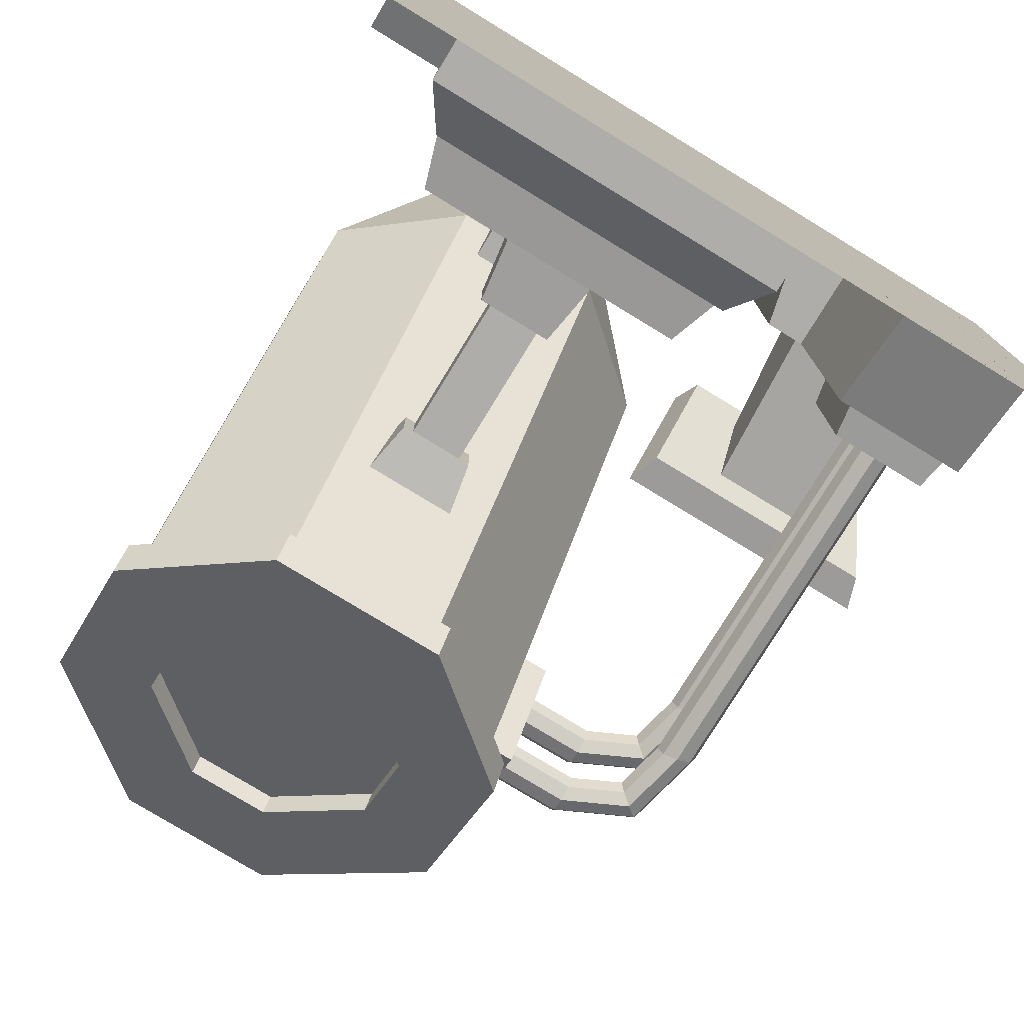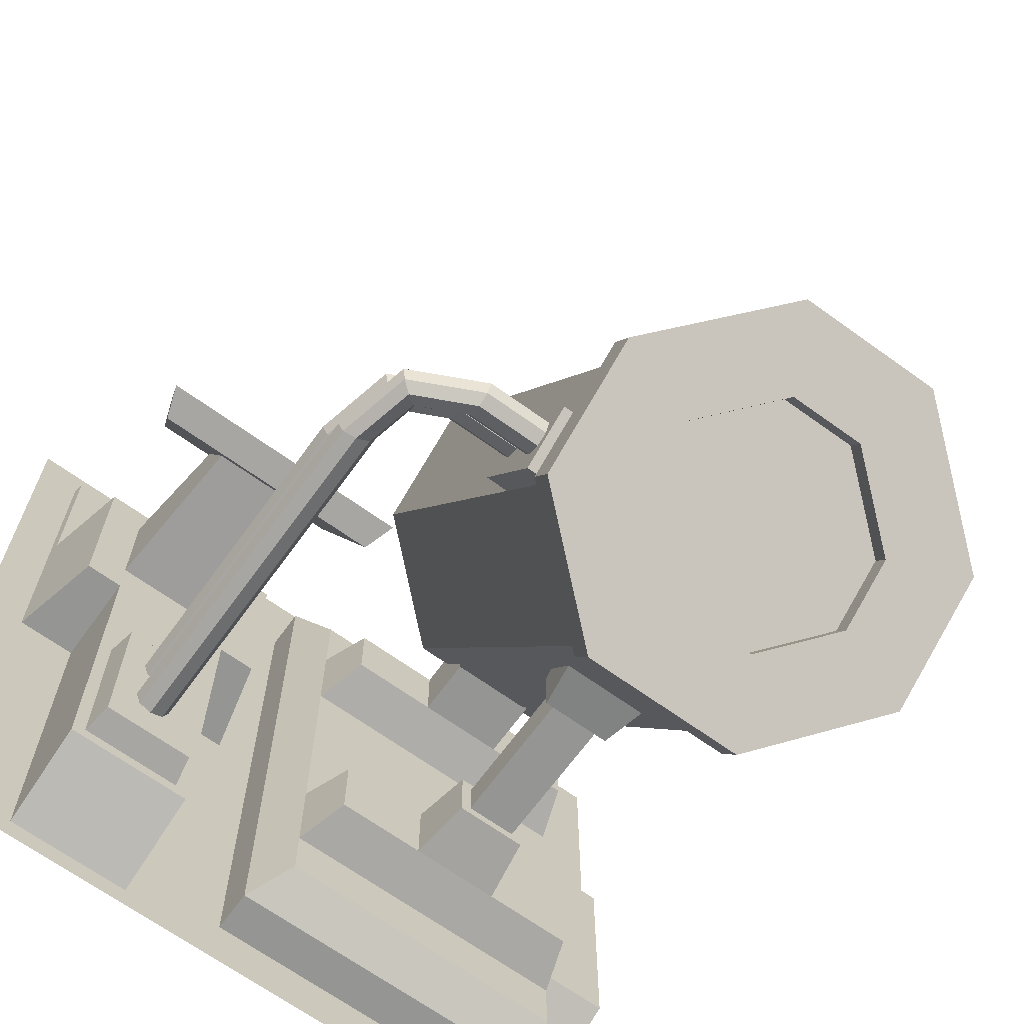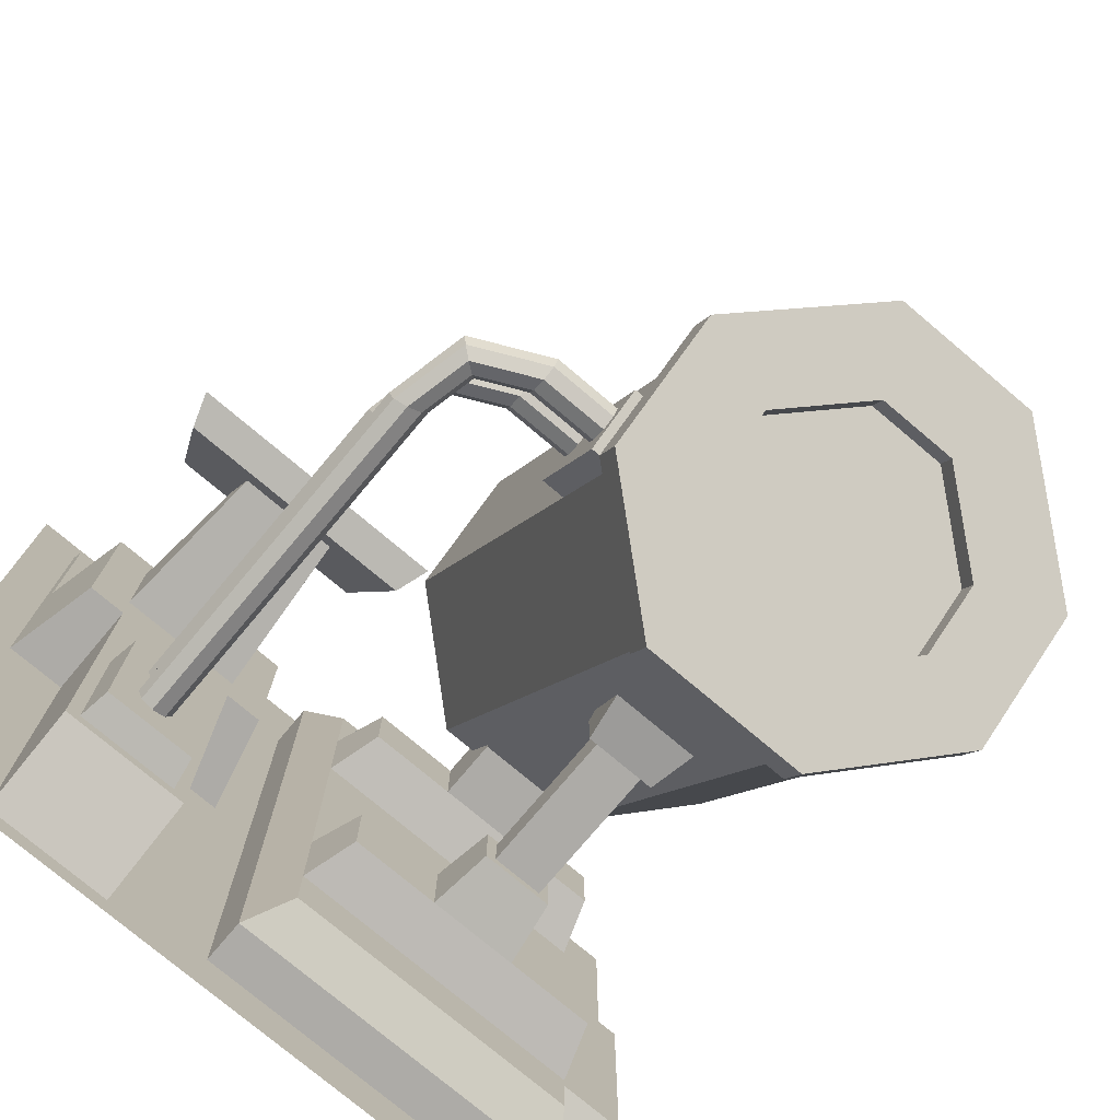
<metadata>
{"format":"obj","ext":"obj","renderer":"f3d","projection":"perspective","resolution":1024,"background":"white","views":[{"elev":-77.3,"azim":-31.4,"up":"+Z"},{"elev":-67.3,"azim":144.1,"up":"+Z"},{"elev":-76.4,"azim":139.9,"up":"+Z"}]}
</metadata>
<code>
o Circle
v -0.7225 1.532 -0.3203
v -0.4773 1.742 -0.1939
v -0.1304 1.742 -0.1939
v 0.1148 1.532 -0.3203
v -0.7225 0.9799 0.598
v -0.4773 1.19 0.7244
v -0.1304 1.19 0.7244
v 0.1148 0.9799 0.598
v -0.7717 1.231 -0.501
v -0.4976 0.9962 -0.6422
v -0.7717 1.524 -0.3252
v 0.164 1.231 -0.501
v 0.164 1.524 -0.3252
v -0.1101 0.9962 -0.6422
v -0.7717 0.6792 0.4173
v -0.4976 0.4443 0.2761
v -0.7717 0.9716 0.5931
v 0.164 0.6792 0.4173
v 0.164 0.9716 0.5931
v -0.1101 0.4443 0.2761
v -0.4773 1.778 -0.1722
v -0.1304 1.778 -0.1722
v -0.7717 1.416 -0.8091
v -0.4976 1.181 -0.9503
v -0.7717 1.709 -0.6333
v 0.164 1.416 -0.8091
v 0.164 1.709 -0.6333
v -0.1101 1.181 -0.9503
v -0.4773 1.963 -0.4803
v -0.1304 1.963 -0.4803
v -0.8166 1.402 -0.8178
v -0.5162 1.144 -0.9726
v -0.8166 1.722 -0.6252
v 0.2089 1.402 -0.8178
v 0.2089 1.722 -0.6252
v -0.09144 1.144 -0.9726
v -0.4939 2.001 -0.4574
v -0.1138 2.001 -0.4574
v -0.6008 1.527 -0.8521
v -0.4268 1.378 -0.9417
v -0.6008 1.694 -0.7513
v -0.006932 1.527 -0.8521
v -0.006932 1.694 -0.7513
v -0.1809 1.378 -0.9417
v -0.4039 1.865 -0.649
v -0.2038 1.865 -0.649
v -0.8166 1.45 -0.8982
v -0.5162 1.193 -1.053
v -0.8166 1.771 -0.7055
v 0.2089 1.45 -0.8982
v 0.2089 1.771 -0.7055
v -0.09144 1.193 -1.053
v -0.1138 2.05 -0.5378
v -0.4939 2.05 -0.5378
v -0.6008 1.499 -0.8054
v -0.4268 1.35 -0.895
v -0.6008 1.666 -0.7046
v -0.006932 1.499 -0.8054
v -0.006932 1.666 -0.7046
v -0.1809 1.35 -0.895
v -0.2038 1.837 -0.6022
v -0.4039 1.837 -0.6022
v -0.4768 0.746 0.987
v -0.1309 0.746 0.987
v -0.5106 0.7117 1.044
v -0.0971 0.7117 1.044
v -0.5106 0.3962 0.8545
v -0.0971 0.3962 0.8545
v -0.4976 1.162 -0.9173
v -0.1101 1.162 -0.9173
v 0.164 1.689 -0.6003
v -0.1304 1.944 -0.4473
v 0.164 1.396 -0.7761
v -0.7717 1.396 -0.7761
v -0.4773 1.944 -0.4473
v -0.7717 1.689 -0.6003
v 0.164 1.377 -0.4131
v 0.2247 1.396 -0.7761
v 0.2247 1.377 -0.4131
v 0.164 1.543 -0.6882
v 0.2247 1.231 -0.501
v 0.2247 1.543 -0.6882
v -1 0 1
v 1 -0 1
v -1 -0 -1
v 1 -0 -1
v -0.7648 4.6e-05 0.7506
v -0.7648 0.1112 0.7506
v -0.7648 4.6e-05 -0.8613
v -0.7648 0.1112 -0.8613
v 0.1446 4.6e-05 0.7506
v 0.1446 0.1112 0.7506
v 0.1446 4.6e-05 -0.8613
v 0.1446 0.1112 -0.8613
v -0.6934 0.2168 0.5622
v -0.6934 0.2168 -0.7966
v 0.0732 0.2168 -0.7966
v 0.0732 0.2168 0.5622
v -0.7648 4.6e-05 0.5085
v -0.7648 0.1112 0.5085
v 0.1446 4.6e-05 0.5085
v 0.1446 0.1112 0.5085
v -0.6934 0.2168 0.3581
v 0.0732 0.2168 0.3581
v -0.7648 0.1112 0.1902
v 0.1446 4.6e-05 0.2381
v -0.6934 0.2168 0.1302
v -0.7648 4.6e-05 0.2381
v 0.1446 0.1112 0.2381
v 0.0732 0.2168 0.1302
v -0.7648 0.1112 -0.3795
v -0.7648 0.1112 -0.6972
v 0.1446 4.6e-05 -0.4274
v 0.1446 4.6e-05 -0.6972
v -0.6934 0.2168 -0.4309
v -0.6934 0.2168 -0.6583
v -0.7648 4.6e-05 -0.6972
v -0.7648 4.6e-05 -0.4274
v 0.1446 0.1112 -0.6972
v 0.1446 0.1112 -0.4274
v 0.0732 0.2168 -0.6583
v 0.0732 0.2168 -0.4309
v 0.02997 0.3506 0.1581
v 0.02997 0.3506 0.3302
v -0.6502 0.3506 0.3302
v -0.6502 0.3506 0.1581
v -0.6502 0.3506 -0.4523
v -0.6502 0.3506 -0.6369
v 0.02997 0.3506 -0.6369
v 0.02997 0.3506 -0.4523
v -0.1585 4.6e-05 -0.8613
v -0.4617 4.6e-05 -0.8613
v -0.4617 0.1112 -0.8613
v -0.1585 0.1112 -0.8613
v -0.4617 4.6e-05 0.7506
v -0.1585 4.6e-05 0.7506
v -0.1585 0.1112 0.7506
v -0.4617 0.1112 0.7506
v -0.4379 0.2168 -0.7966
v -0.1823 0.2168 -0.7966
v -0.1823 0.2168 0.5622
v -0.4379 0.2168 0.5622
v -0.4379 0.2168 0.3581
v -0.1823 0.2168 0.3581
v -0.4379 0.2168 0.1302
v -0.1823 0.2168 0.1302
v -0.4379 0.2168 -0.6583
v -0.1823 0.2168 -0.6583
v -0.4379 0.2168 -0.4309
v -0.1823 0.2168 -0.4309
v -0.4235 0.3506 0.3302
v -0.1968 0.3506 0.3302
v -0.4235 0.3506 0.1581
v -0.1968 0.3506 0.1581
v -0.4235 0.3506 -0.6369
v -0.1968 0.3506 -0.6369
v -0.4235 0.3506 -0.4523
v -0.1968 0.3506 -0.4523
v -0.4235 0.5067 0.3302
v -0.1968 0.5067 0.3302
v -0.4235 0.5067 0.1581
v -0.1968 0.5067 0.1581
v -0.3743 0.5067 -0.5918
v -0.2459 0.5067 -0.5918
v -0.3743 0.5067 -0.4973
v -0.2459 0.5067 -0.4973
v -0.4011 0.5067 -0.6187
v -0.2191 0.5067 -0.6187
v -0.4011 0.5067 -0.4705
v -0.2191 0.5067 -0.4705
v -0.3743 0.8659 -0.5918
v -0.2459 0.8659 -0.5918
v -0.3743 0.8659 -0.4973
v -0.2459 0.8659 -0.4973
v -0.4003 0.8659 -0.611
v -0.22 0.8659 -0.611
v -0.4003 0.8659 -0.4782
v -0.22 0.8659 -0.4782
v -0.4242 0.9994 -0.6286
v -0.1961 0.9994 -0.6286
v -0.4242 0.9994 -0.4606
v -0.1961 0.9994 -0.4606
v -0.9543 4.6e-05 -0.4274
v -0.9543 4.6e-05 0.2381
v -0.9543 0.1112 0.1902
v -0.9543 0.1112 -0.3795
v 0.2489 -5.9e-05 0.4567
v 0.8846 -5.9e-05 0.4567
v 0.2489 -5.9e-05 -0.02664
v 0.8846 -5.9e-05 -0.02664
v 0.3068 0.2463 -0.02664
v 0.3068 0.2463 0.4567
v 0.8267 0.2463 0.4567
v 0.8267 0.2463 -0.02664
v 0.7284 -5.9e-05 -0.02664
v 0.4051 -5.9e-05 -0.02664
v 0.4051 0.2463 0.4567
v 0.7284 0.2463 0.4567
v 0.7284 0.2463 -0.02664
v 0.4051 0.2463 -0.02664
v 0.7284 -5.9e-05 -0.9421
v 0.4051 -5.9e-05 -0.9421
v 0.6954 0.2463 -0.8201
v 0.4381 0.2463 -0.8201
v 0.4051 -5.9e-05 -0.403
v 0.7284 -5.9e-05 -0.403
v 0.6954 0.2463 -0.3825
v 0.4381 0.2463 -0.3825
v 0.7284 0.2463 -0.8531
v 0.4051 0.2463 -0.8531
v 0.4051 0.2463 -0.3495
v 0.7284 0.2463 -0.3495
v 0.6825 0.3238 -0.8089
v 0.4509 0.3238 -0.8089
v 0.4509 0.3238 -0.3937
v 0.6825 0.3238 -0.3937
v 0.2489 -5.9e-05 0.07512
v 0.2489 -5.9e-05 0.355
v 0.8846 -5.9e-05 0.355
v 0.8846 -5.9e-05 0.07512
v 0.3068 0.2463 0.07512
v 0.3068 0.2463 0.355
v 0.8267 0.2463 0.355
v 0.8267 0.2463 0.07512
v 0.4051 0.2463 0.355
v 0.4051 0.2463 0.07512
v 0.7284 0.2463 0.355
v 0.7284 0.2463 0.07512
v 0.4369 0.5647 0.3275
v 0.4369 0.6659 0.1026
v 0.6966 0.5647 0.3275
v 0.6966 0.6659 0.1026
v 0.3006 0.5265 0.4124
v 0.2523 0.7041 0.01768
v 0.8329 0.5265 0.4124
v 0.8812 0.7041 0.01768
v 0.3071 0.6104 0.4295
v 0.2621 0.7756 0.06203
v 0.8264 0.6104 0.4295
v 0.8714 0.7756 0.06203
v 0.2753 0.5958 0.4619
v 0.2223 0.7902 0.02962
v 0.8582 0.5958 0.4619
v 0.9112 0.7902 0.02962
v 0.3486 0.6102 0.3786
v 0.3425 0.7375 0.09568
v 0.7849 0.6102 0.3786
v 0.791 0.7375 0.09568
v 0.3071 0.5912 0.4209
v 0.2621 0.7565 0.05341
v 0.8264 0.5912 0.4209
v 0.8714 0.7565 0.05341
v 0.3455 0.6738 0.2372
v 0.7879 0.6738 0.2372
v 0.5667 0.6102 0.3786
v 0.5667 0.7375 0.09568
v 0.5667 0.6738 0.2372
v 0.344 0.7056 0.1664
v 0.7894 0.7056 0.1664
v 0.4577 0.6102 0.3786
v 0.4546 0.7375 0.09568
v 0.3471 0.642 0.3079
v 0.7864 0.642 0.3079
v 0.6758 0.6102 0.3786
v 0.6788 0.7375 0.09568
v 0.6773 0.6738 0.2372
v 0.4561 0.6738 0.2372
v 0.5667 0.7056 0.1664
v 0.5667 0.642 0.3079
v 0.4569 0.642 0.3079
v 0.4554 0.7056 0.1664
v 0.6781 0.7056 0.1664
v 0.6766 0.642 0.3079
v 0.8789 0.0239 -0.02664
v 0.8789 0.0239 0.4567
v 0.2546 0.0239 0.4567
v 0.2546 0.0239 -0.02664
v 0.4051 0.0239 0.4567
v 0.7284 0.0239 0.4567
v 0.7284 0.0239 -0.02664
v 0.4051 0.0239 -0.02664
v 0.7284 0.0239 -0.9334
v 0.4051 0.0239 -0.9334
v 0.4051 0.0239 -0.3978
v 0.7284 0.0239 -0.3978
v 0.2546 0.0239 0.07512
v 0.2546 0.0239 0.355
v 0.8789 0.0239 0.355
v 0.8789 0.0239 0.07512
v 0.7284 -5.9e-05 0.9088
v 0.8846 -5.9e-05 0.9088
v 0.8789 0.0239 0.9088
v 0.2489 -5.9e-05 0.9088
v 0.4051 -5.9e-05 0.9088
v 0.2546 0.0239 0.9088
v 0.4051 0.0239 0.9088
v 0.7284 0.0239 0.9088
v 0.3916 1.484 -0.67
v 0.3916 1.47 -0.7036
v 0.3916 1.437 -0.7175
v 0.3916 1.403 -0.7036
v 0.3916 1.389 -0.67
v 0.3916 1.403 -0.6364
v 0.3916 1.437 -0.6225
v 0.3916 1.47 -0.6364
v 0.5773 1.395 -0.67
v 0.5664 1.386 -0.7036
v 0.5402 1.365 -0.7175
v 0.5139 1.344 -0.7036
v 0.503 1.335 -0.67
v 0.5139 1.344 -0.6364
v 0.5402 1.365 -0.6225
v 0.5664 1.386 -0.6364
v 0.6231 1.194 -0.67
v 0.6096 1.197 -0.7036
v 0.5768 1.204 -0.7175
v 0.5441 1.212 -0.7036
v 0.5305 1.215 -0.67
v 0.5441 1.212 -0.6364
v 0.5768 1.204 -0.6225
v 0.6096 1.197 -0.6364
v 0.6231 0.3124 -0.67
v 0.6096 0.3124 -0.7036
v 0.5768 0.3124 -0.7175
v 0.5441 0.3124 -0.7036
v 0.5305 0.3124 -0.67
v 0.5441 0.3124 -0.6364
v 0.5768 0.3124 -0.6225
v 0.6096 0.3124 -0.6364
v 0.1545 1.484 -0.67
v 0.1545 1.47 -0.7036
v 0.1545 1.437 -0.7175
v 0.1545 1.403 -0.7036
v 0.1545 1.389 -0.67
v 0.1545 1.403 -0.6364
v 0.1545 1.437 -0.6225
v 0.1545 1.47 -0.6364
v 0.3916 1.401 -0.5156
v 0.3916 1.387 -0.5492
v 0.3916 1.354 -0.5631
v 0.3916 1.32 -0.5492
v 0.3916 1.306 -0.5156
v 0.3916 1.32 -0.4821
v 0.3916 1.354 -0.4681
v 0.3916 1.387 -0.4821
v 0.5773 1.312 -0.5156
v 0.5664 1.303 -0.5492
v 0.5402 1.282 -0.5631
v 0.5139 1.261 -0.5492
v 0.503 1.253 -0.5156
v 0.5139 1.261 -0.4821
v 0.5402 1.282 -0.4681
v 0.5664 1.303 -0.4821
v 0.6231 1.111 -0.5156
v 0.6096 1.114 -0.5492
v 0.5768 1.122 -0.5631
v 0.5441 1.129 -0.5492
v 0.5305 1.132 -0.5156
v 0.5441 1.129 -0.4821
v 0.5768 1.122 -0.4681
v 0.6096 1.114 -0.4821
v 0.6231 0.3124 -0.5156
v 0.6096 0.3124 -0.5492
v 0.5768 0.3124 -0.5631
v 0.5441 0.3124 -0.5492
v 0.5305 0.3124 -0.5156
v 0.5441 0.3124 -0.4821
v 0.5768 0.3124 -0.4681
v 0.6096 0.3124 -0.4821
v 0.1545 1.401 -0.5156
v 0.1545 1.387 -0.5492
v 0.1545 1.354 -0.5631
v 0.1545 1.32 -0.5492
v 0.1545 1.306 -0.5156
v 0.1545 1.32 -0.4821
v 0.1545 1.354 -0.4681
v 0.1545 1.387 -0.4821
f 3 7 8 4
f 1 5 6 2
f 4 8 19 13
f 2 6 7 3
f 9 15 17 11
f 12 18 20 14
f 10 16 15 9
f 14 20 16 10
f 13 19 18 12 77
f 5 1 11 17
f 2 3 22 21
f 4 13 22 3
f 2 21 11 1
f 70 69 24 28
f 72 71 27 30
f 71 80 73 26 27
f 69 74 23 24
f 76 75 29 25
f 73 70 28 26
f 74 76 25 23
f 75 72 30 29
f 30 27 35 38
f 31 33 49 47
f 28 24 32 36
f 27 26 34 35
f 24 23 31 32
f 25 29 37 33
f 29 30 38 37
f 26 28 36 34
f 23 25 33 31
f 42 44 60 58
f 38 35 51 53
f 36 32 48 52
f 35 34 50 51
f 32 31 47 48
f 33 37 54 49
f 37 38 53 54
f 34 36 52 50
f 39 40 48 47
f 41 39 47 49
f 42 43 51 50
f 44 42 50 52
f 40 44 52 48
f 46 45 54 53
f 43 46 53 51
f 45 41 49 54
f 55 57 62 61 59 58 60 56
f 39 41 57 55
f 46 43 59 61
f 44 40 56 60
f 43 42 58 59
f 40 39 55 56
f 41 45 62 57
f 45 46 61 62
f 7 64 8
f 5 63 6
f 6 63 64 7
f 64 63 65 66
f 17 65 63 5
f 8 64 66 19
f 66 65 67 68
f 15 67 65 17
f 19 66 68 18
f 16 67 15
f 18 68 20
f 16 20 68 67
f 21 22 72 75
f 9 11 76 74
f 12 14 70 73
f 11 21 75 76
f 10 9 74 69
f 79 81 78 82
f 22 13 71 72
f 14 10 69 70
f 12 73 78 81
f 80 77 79 82
f 77 12 81 79
f 13 77 80 71
f 73 80 82 78
f 83 84 86 85
f 117 112 90 89
f 131 134 94 93
f 101 102 92 91
f 135 138 88 87
f 133 90 96 139
f 143 103 95 142
f 119 94 97 121
f 100 88 95 103
f 137 92 98 141
f 105 100 103 107
f 92 102 104 98
f 150 122 130 158
f 106 109 102 101
f 87 88 100 99
f 113 120 109 106
f 149 115 107 145
f 111 105 107 115
f 102 109 110 104
f 99 100 105 108
f 90 112 116 96
f 112 111 115 116
f 139 96 116 147
f 144 104 124 152
f 93 94 119 114
f 114 119 120 113
f 109 120 122 110
f 120 119 121 122
f 105 111 186 185
f 118 111 112 117
f 153 126 125 151
f 155 128 127 157
f 107 103 125 126
f 122 121 129 130
f 145 107 126 153
f 116 115 127 128
f 104 110 123 124
f 147 116 128 155
f 121 148 156 129
f 148 147 155 156
f 110 146 154 123
f 146 145 153 154
f 129 156 158 130
f 152 154 162 160
f 123 154 152 124
f 156 155 167 168
f 103 143 151 125
f 143 144 152 151
f 97 140 148 121
f 140 139 147 148
f 122 150 146 110
f 150 149 145 146
f 115 149 157 127
f 149 150 158 157
f 88 138 142 95
f 138 137 141 142
f 104 144 141 98
f 144 143 142 141
f 94 134 140 97
f 134 133 139 140
f 91 92 137 136
f 136 137 138 135
f 89 90 133 132
f 132 133 134 131
f 154 153 161 162
f 158 156 168 170
f 151 152 160 159
f 153 151 159 161
f 155 157 169 167
f 157 158 170 169
f 163 165 173 171
f 163 164 168 167
f 166 165 169 170
f 164 166 170 168
f 165 163 167 169
f 165 166 174 173
f 166 164 172 174
f 164 163 171 172
f 171 173 177 175
f 173 174 178 177
f 174 172 176 178
f 172 171 175 176
f 178 176 180 182
f 176 175 179 180
f 175 177 181 179
f 177 178 182 181
f 184 185 186 183
f 111 118 183 186
f 108 105 185 184
f 276 278 197 192
f 228 224 194 199
f 289 274 194 224
f 287 276 192 222
f 281 277 191 200
f 279 275 193 198
f 278 279 198 197
f 274 280 199 194
f 221 226 200 191
f 226 228 199 200
f 282 283 210 209
f 285 206 201 282
f 284 211 210 283
f 207 203 213 216
f 200 199 212 211
f 281 200 211 284
f 280 195 206 285
f 204 203 209 210
f 208 204 210 211
f 203 207 212 209
f 207 208 211 212
f 215 216 213 214
f 203 204 214 213
f 208 207 216 215
f 204 208 215 214
f 197 198 227 225
f 228 226 230 232
f 192 197 225 222
f 222 225 226 221
f 277 286 221 191
f 286 287 222 221
f 275 288 223 193
f 288 289 224 223
f 198 193 223 227
f 227 223 224 228
f 229 231 235 233
f 227 228 232 231
f 226 225 229 230
f 225 227 231 229
f 230 229 233 234
f 232 230 234 236
f 231 232 236 235
f 235 236 244 243
f 233 235 243 241
f 234 233 241 242
f 236 234 242 244
f 240 238 250 252
f 237 238 242 241
f 240 239 243 244
f 239 237 241 243
f 238 240 244 242
f 273 264 247 263
f 239 240 252 251
f 237 239 251 249
f 238 237 249 250
f 245 262 253 258 246 250 249
f 248 259 254 263 247 251 252
f 247 264 255 260 245 249 251
f 246 261 256 265 248 252 250
f 272 266 254 259
f 271 267 257 268
f 270 260 255 269
f 267 270 269 257
f 253 262 270 267
f 262 245 260 270
f 261 271 268 256
f 246 258 271 261
f 258 253 267 271
f 265 272 259 248
f 256 268 272 265
f 268 257 266 272
f 266 273 263 254
f 257 269 273 266
f 269 255 264 273
f 219 220 289 288
f 188 219 288 275
f 217 218 287 286
f 189 217 286 277
f 199 280 285 212
f 196 281 284 205
f 205 284 283 202
f 212 285 282 209
f 201 202 283 282
f 190 195 280 274
f 196 189 277 281
f 218 187 276 287
f 220 190 274 289
f 276 187 293 295
f 294 290 297 296
f 290 291 292 297
f 293 294 296 295
f 278 276 295 296
f 275 279 297 292
f 188 275 292 291
f 279 278 296 297
f 298 306 307 299
f 299 307 308 300
f 300 308 309 301
f 301 309 310 302
f 302 310 311 303
f 303 311 312 304
f 304 312 313 305
f 305 313 306 298
f 306 314 315 307
f 307 315 316 308
f 308 316 317 309
f 309 317 318 310
f 310 318 319 311
f 311 319 320 312
f 312 320 321 313
f 313 321 314 306
f 320 319 327 328
f 318 317 325 326
f 314 321 329 322
f 316 315 323 324
f 321 320 328 329
f 319 318 326 327
f 317 316 324 325
f 315 314 322 323
f 298 299 331 330
f 303 304 336 335
f 301 302 334 333
f 305 298 330 337
f 299 300 332 331
f 304 305 337 336
f 302 303 335 334
f 300 301 333 332
f 338 346 347 339
f 339 347 348 340
f 340 348 349 341
f 341 349 350 342
f 342 350 351 343
f 343 351 352 344
f 344 352 353 345
f 345 353 346 338
f 346 354 355 347
f 347 355 356 348
f 348 356 357 349
f 349 357 358 350
f 350 358 359 351
f 351 359 360 352
f 352 360 361 353
f 353 361 354 346
f 360 359 367 368
f 358 357 365 366
f 354 361 369 362
f 356 355 363 364
f 361 360 368 369
f 359 358 366 367
f 357 356 364 365
f 355 354 362 363
f 338 339 371 370
f 343 344 376 375
f 341 342 374 373
f 345 338 370 377
f 339 340 372 371
f 344 345 377 376
f 342 343 375 374
f 340 341 373 372

</code>
